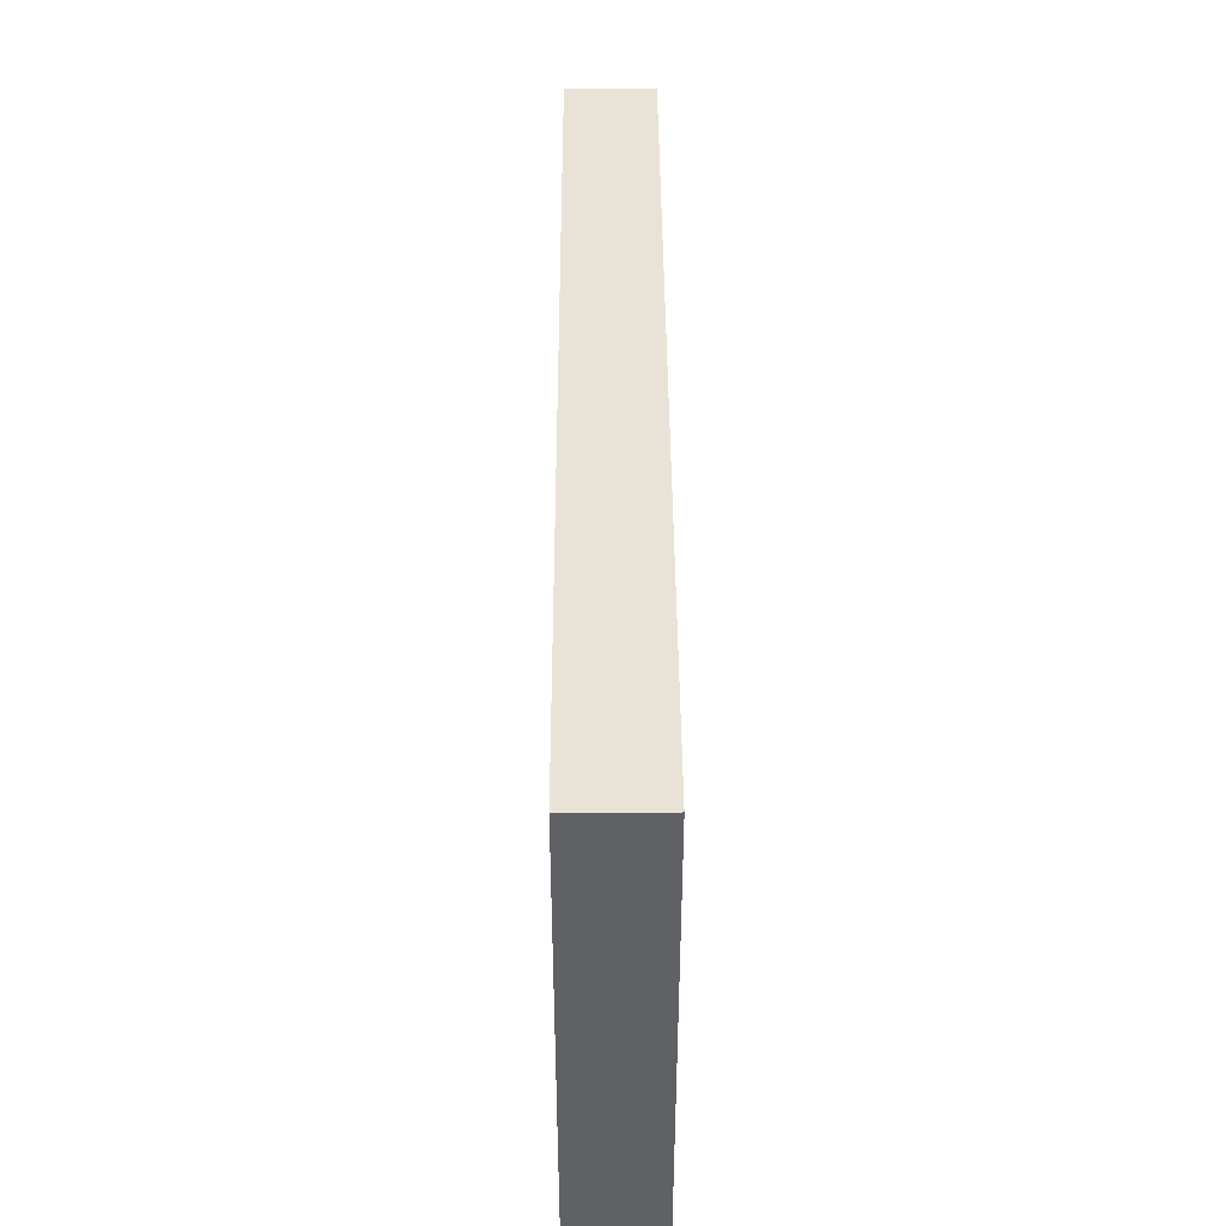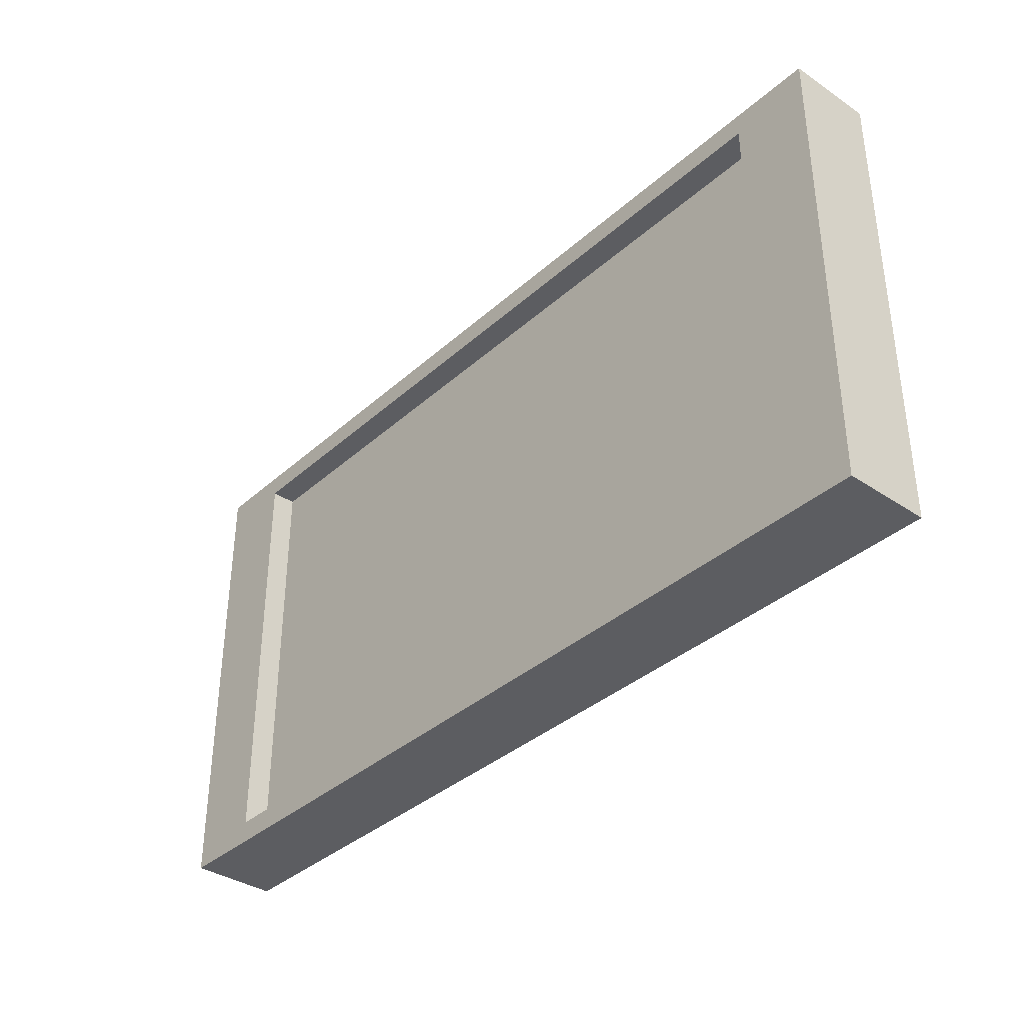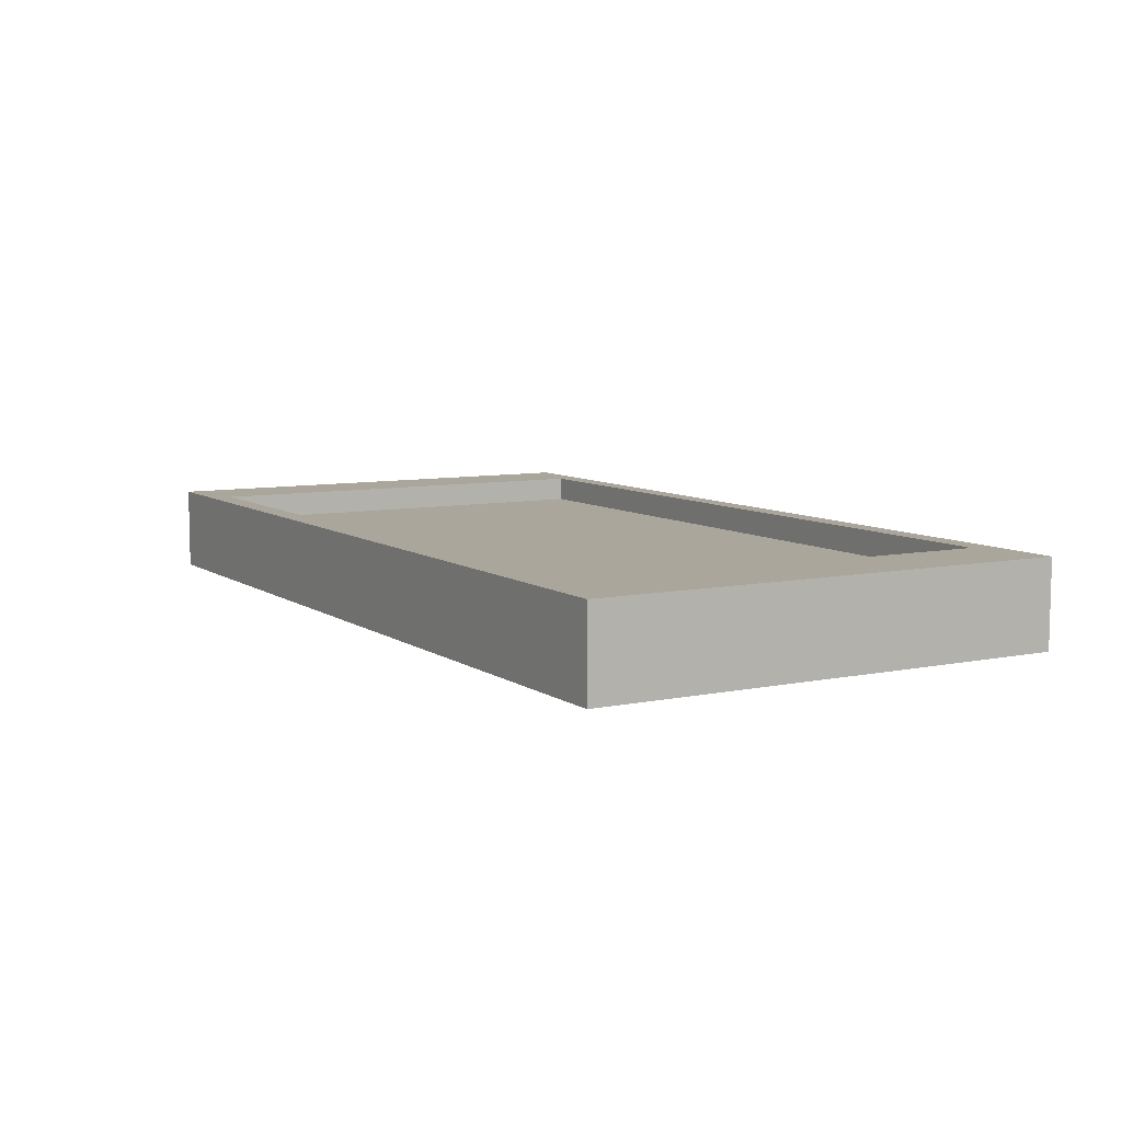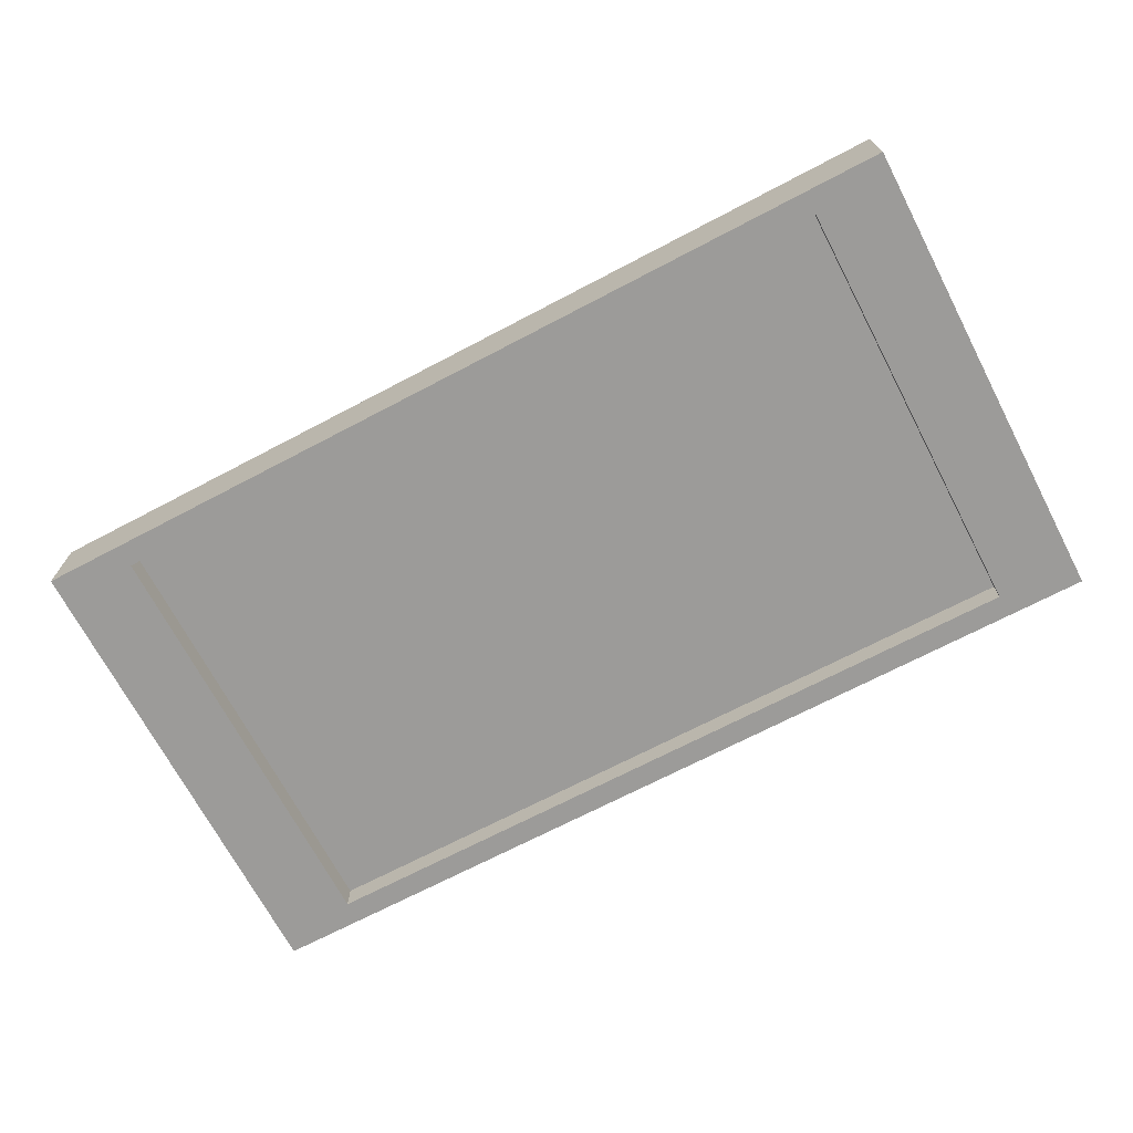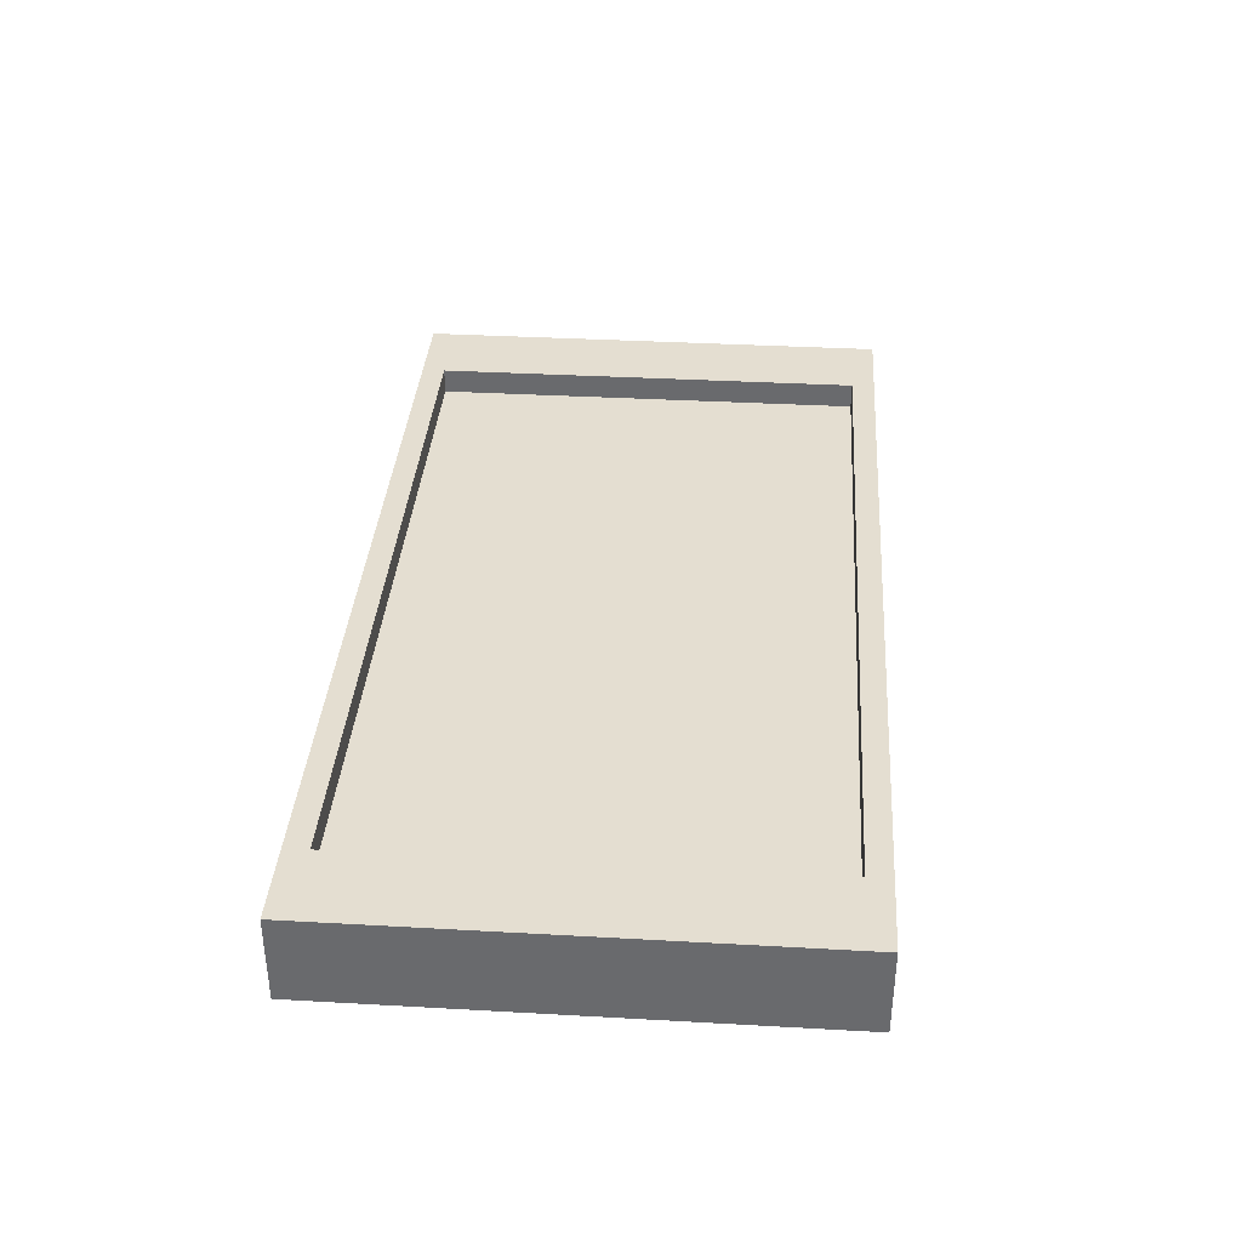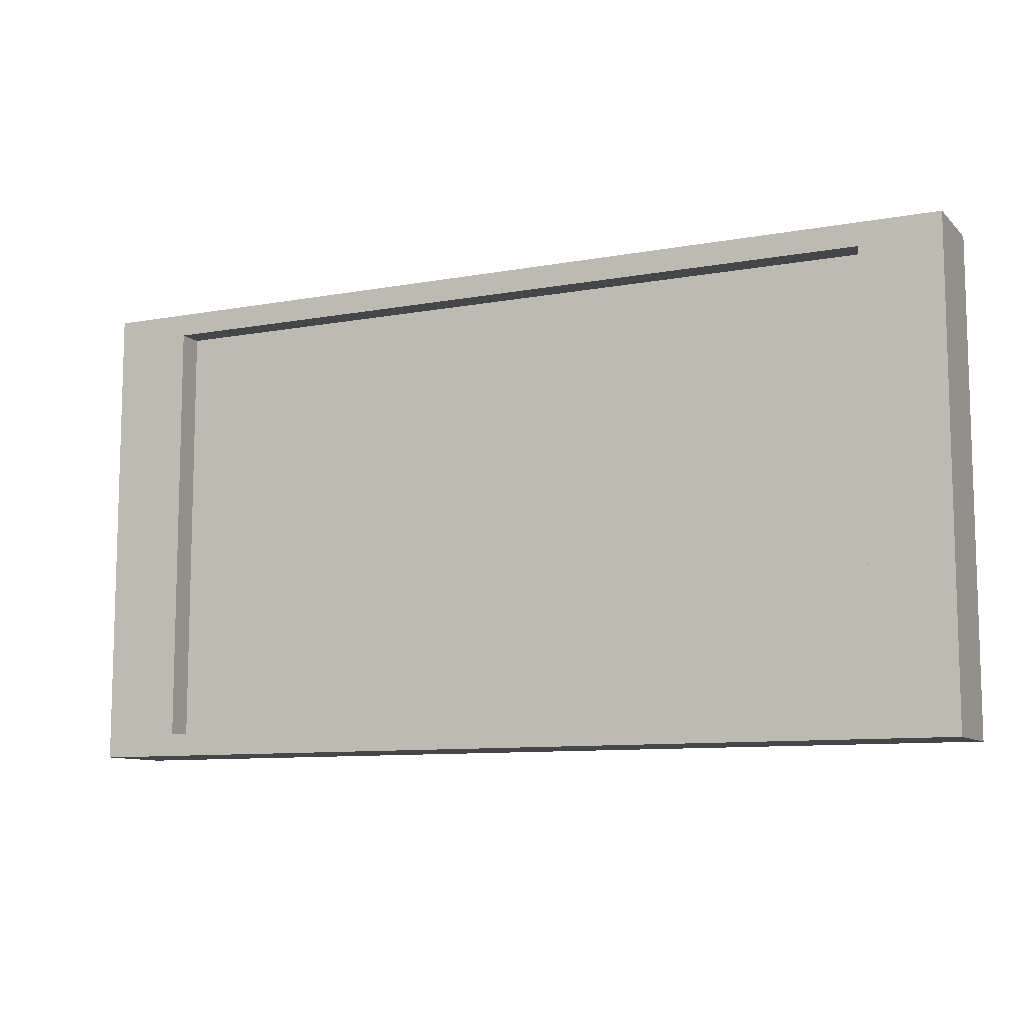
<metadata>
{"format":"obj","ext":"obj","renderer":"f3d","projection":"perspective","resolution":1024,"background":"white","views":[{"elev":41.9,"azim":89.7,"up":"+Y"},{"elev":-36.5,"azim":48.9,"up":"+Y"},{"elev":8.0,"azim":60.1,"up":"+Z"},{"elev":-69.9,"azim":-152.3,"up":"+Z"},{"elev":36.4,"azim":94.2,"up":"+Z"},{"elev":-9.7,"azim":25.5,"up":"+Y"}]}
</metadata>
<code>
v -85.53 252.7 442.1
v -85.53 125.5 442.1
v -85.53 252.7 419.4
v -85.53 125.5 419.4
v -327.8 252.7 419.4
v -327.8 125.5 419.4
v -327.8 252.7 442.1
v -327.8 125.5 442.1
v -106.7 246.6 419.4
v -106.7 131.6 419.4
v -306.7 131.6 419.4
v -306.7 246.6 419.4
v -306.7 246.6 442.1
v -306.7 131.6 442.1
v -106.7 131.6 442.1
v -106.7 246.6 442.1
v -106.7 246.6 426.9
v -106.7 131.6 426.9
v -306.7 131.6 426.9
v -306.7 246.6 426.9
v -306.7 246.6 435.3
v -306.7 131.6 435.3
v -106.7 131.6 435.3
v -106.7 246.6 435.3
f 1 2 4 3
f 17 18 19 20
f 5 6 8 7
f 21 22 23 24
f 2 8 6 4
f 7 1 3 5
f 3 4 10 9
f 4 6 11 10
f 6 5 12 11
f 5 3 9 12
f 7 8 14 13
f 8 2 15 14
f 2 1 16 15
f 1 7 13 16
f 9 10 18 17
f 10 11 19 18
f 11 12 20 19
f 12 9 17 20
f 13 14 22 21
f 14 15 23 22
f 15 16 24 23
f 16 13 21 24

</code>
